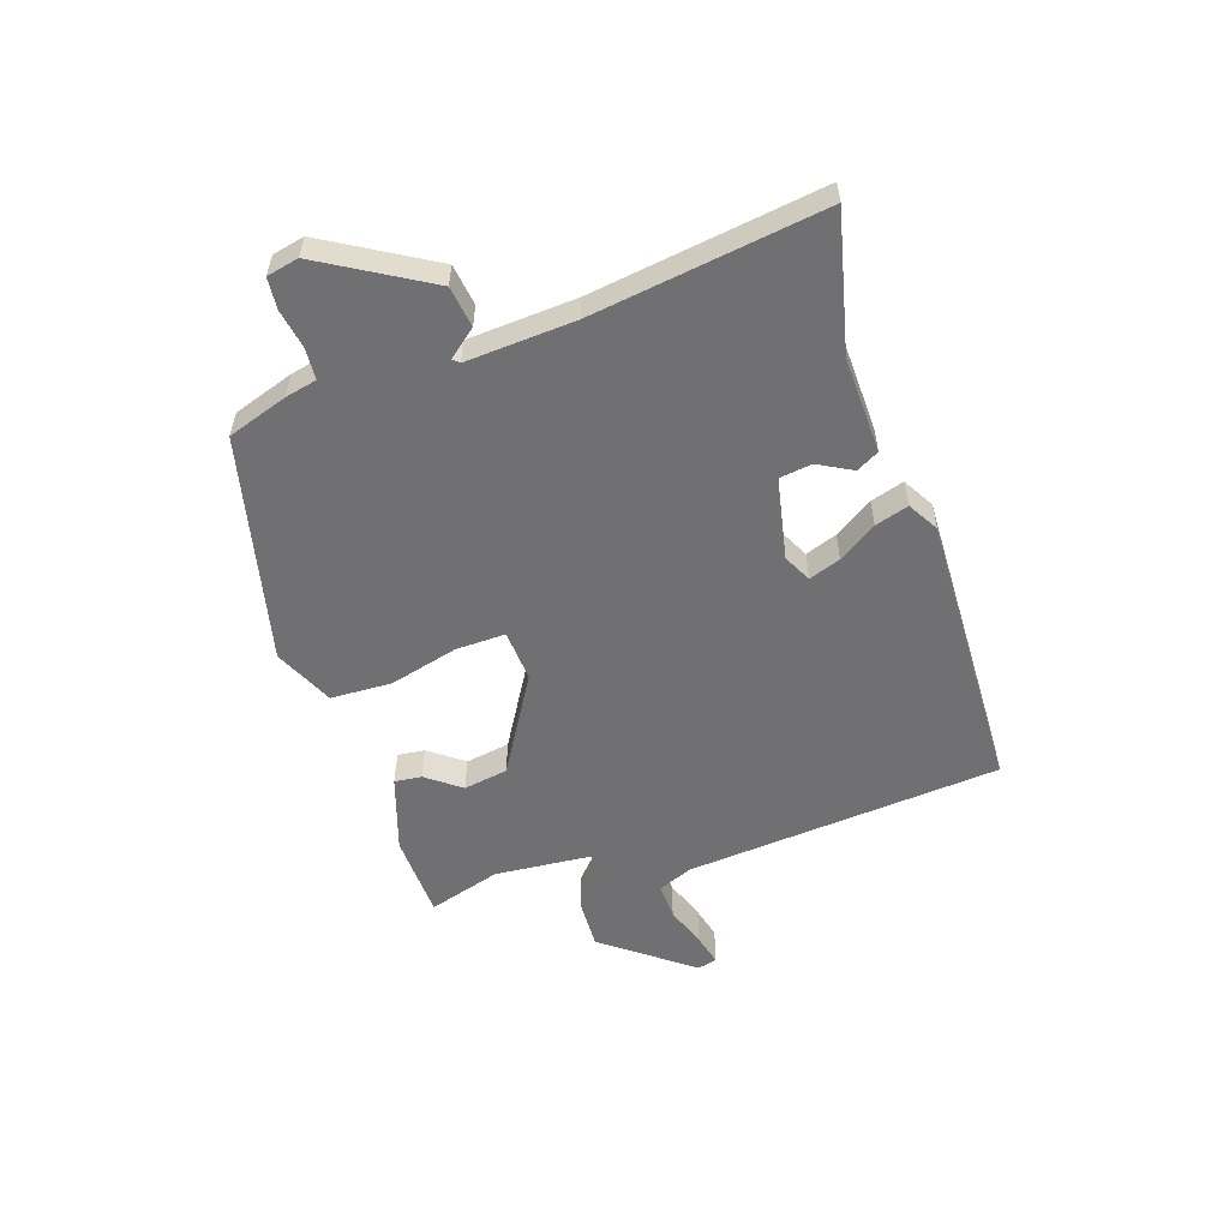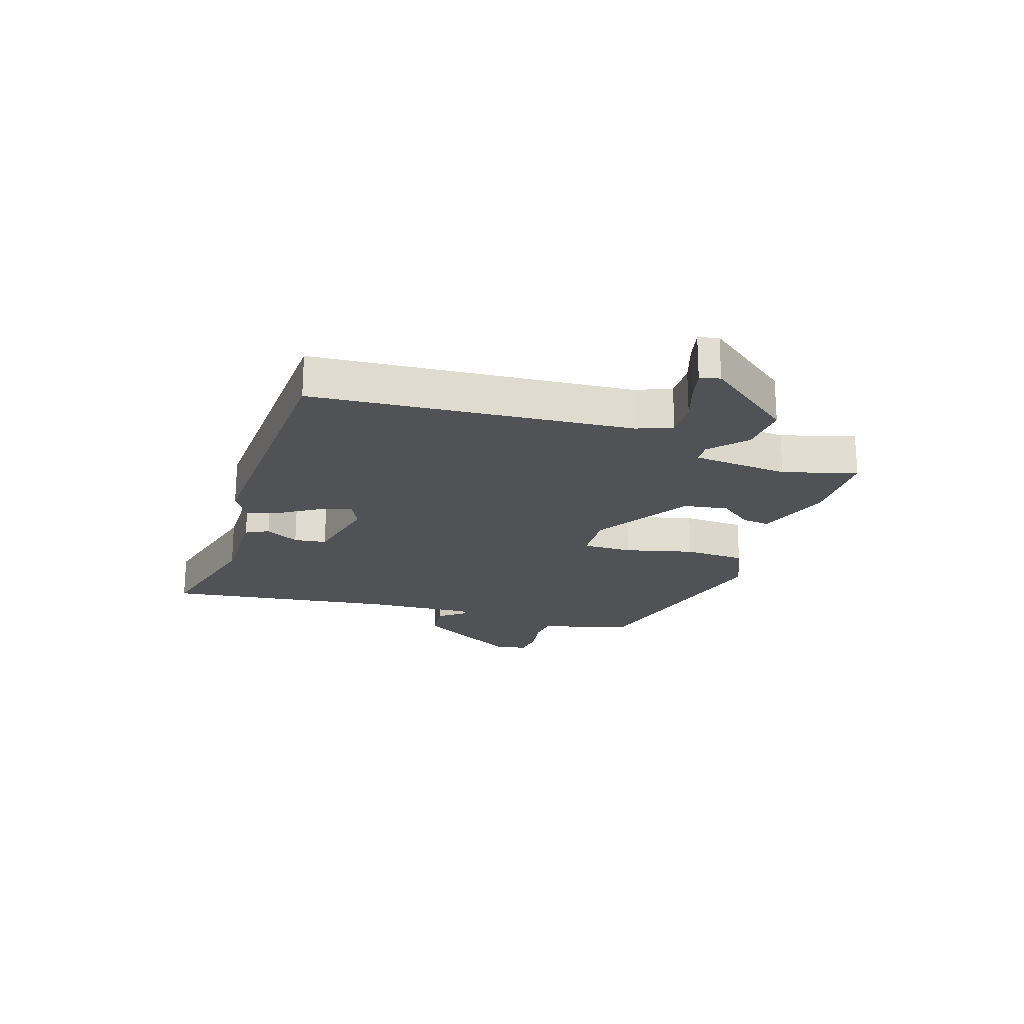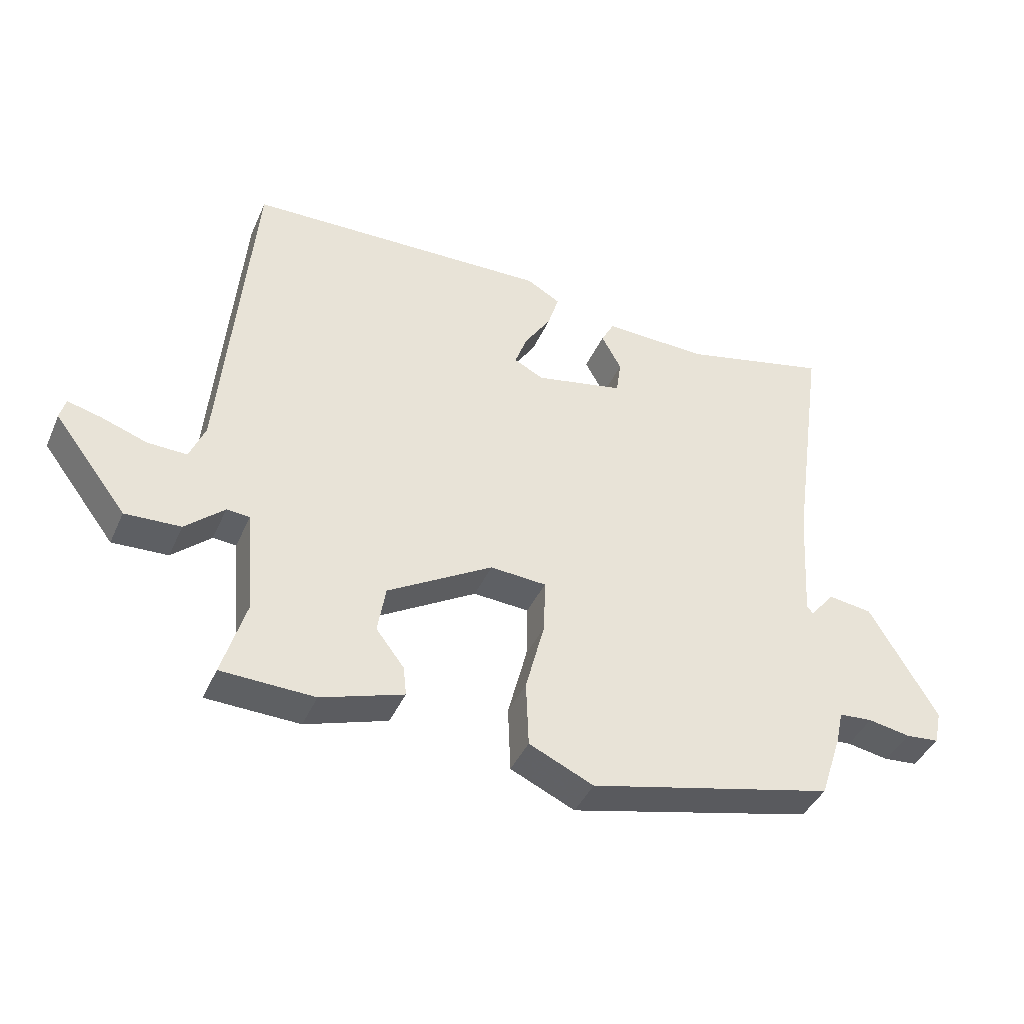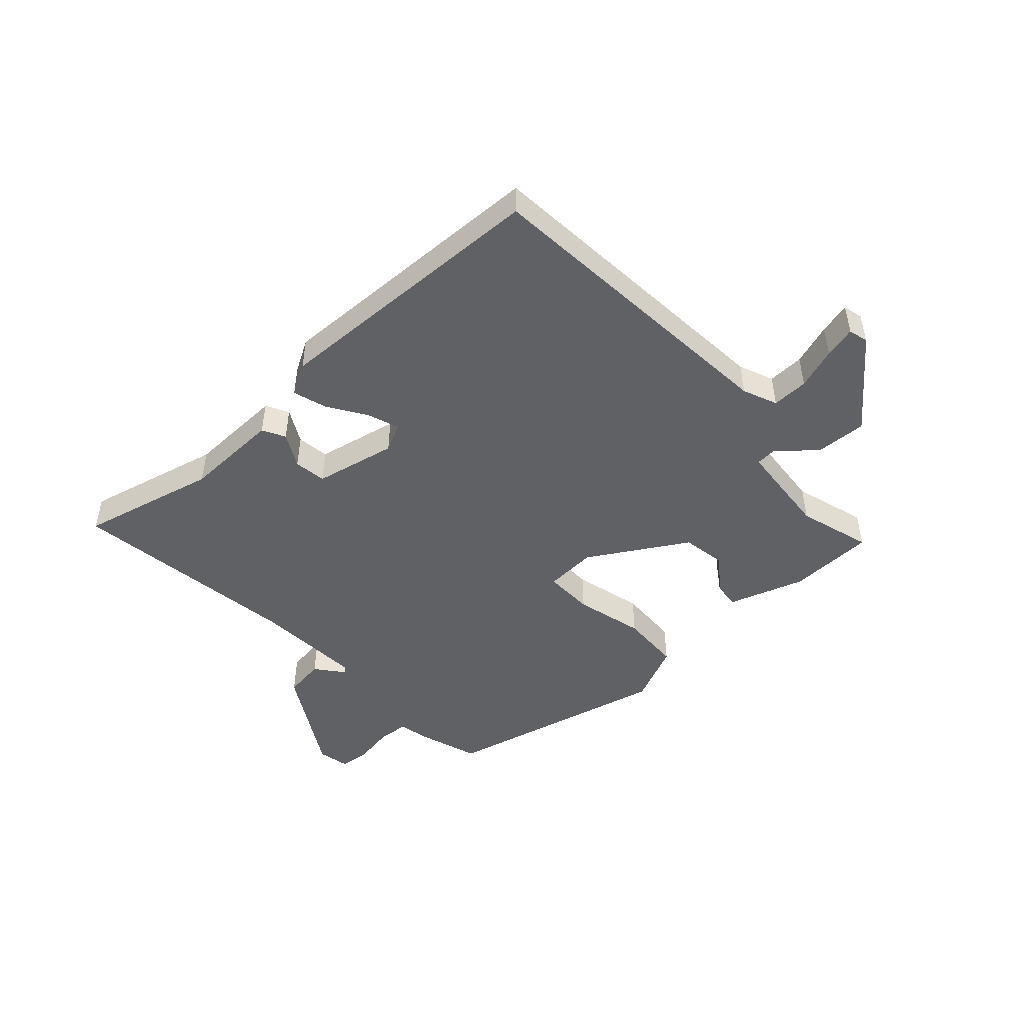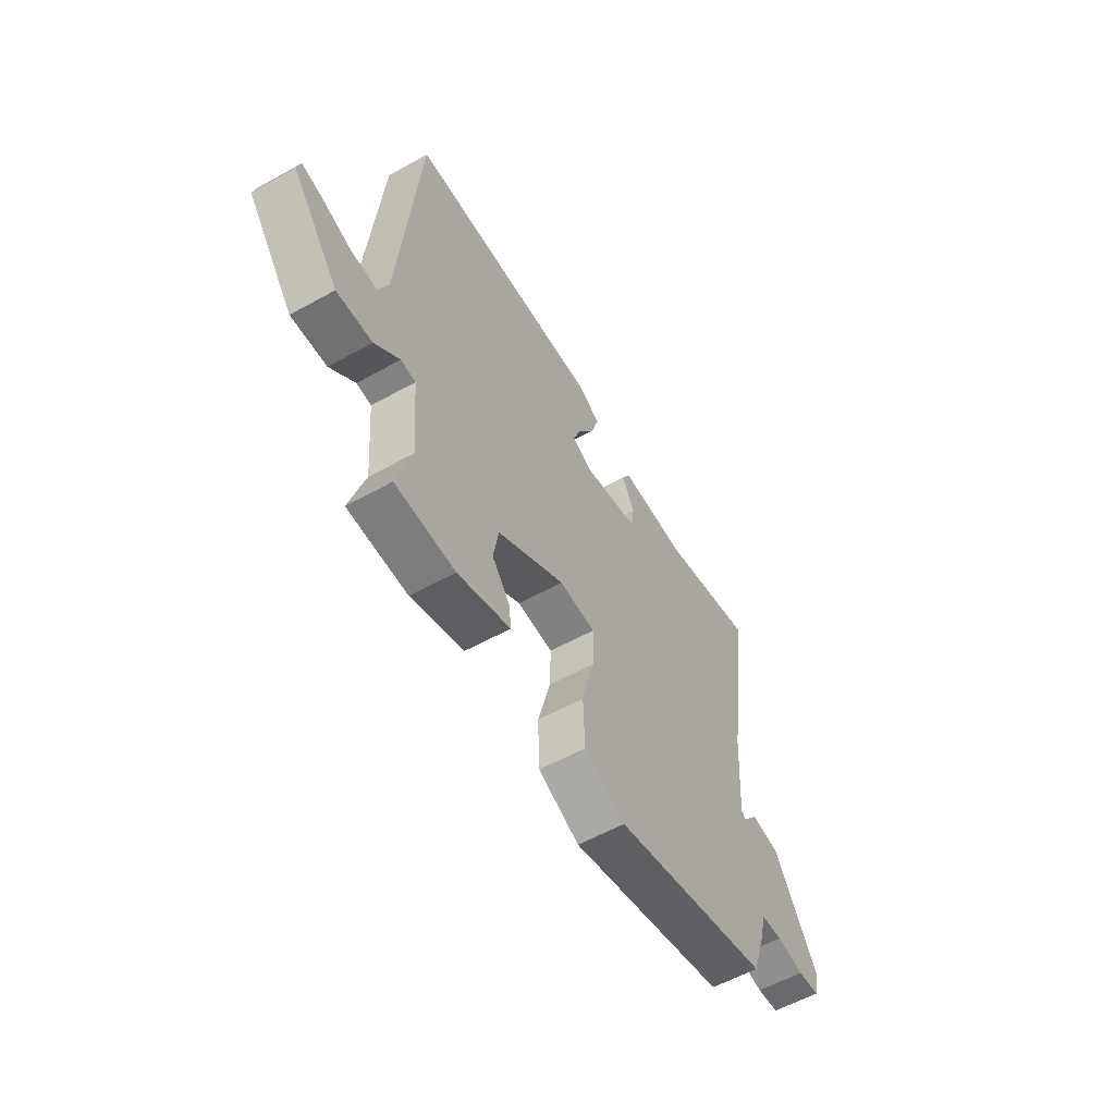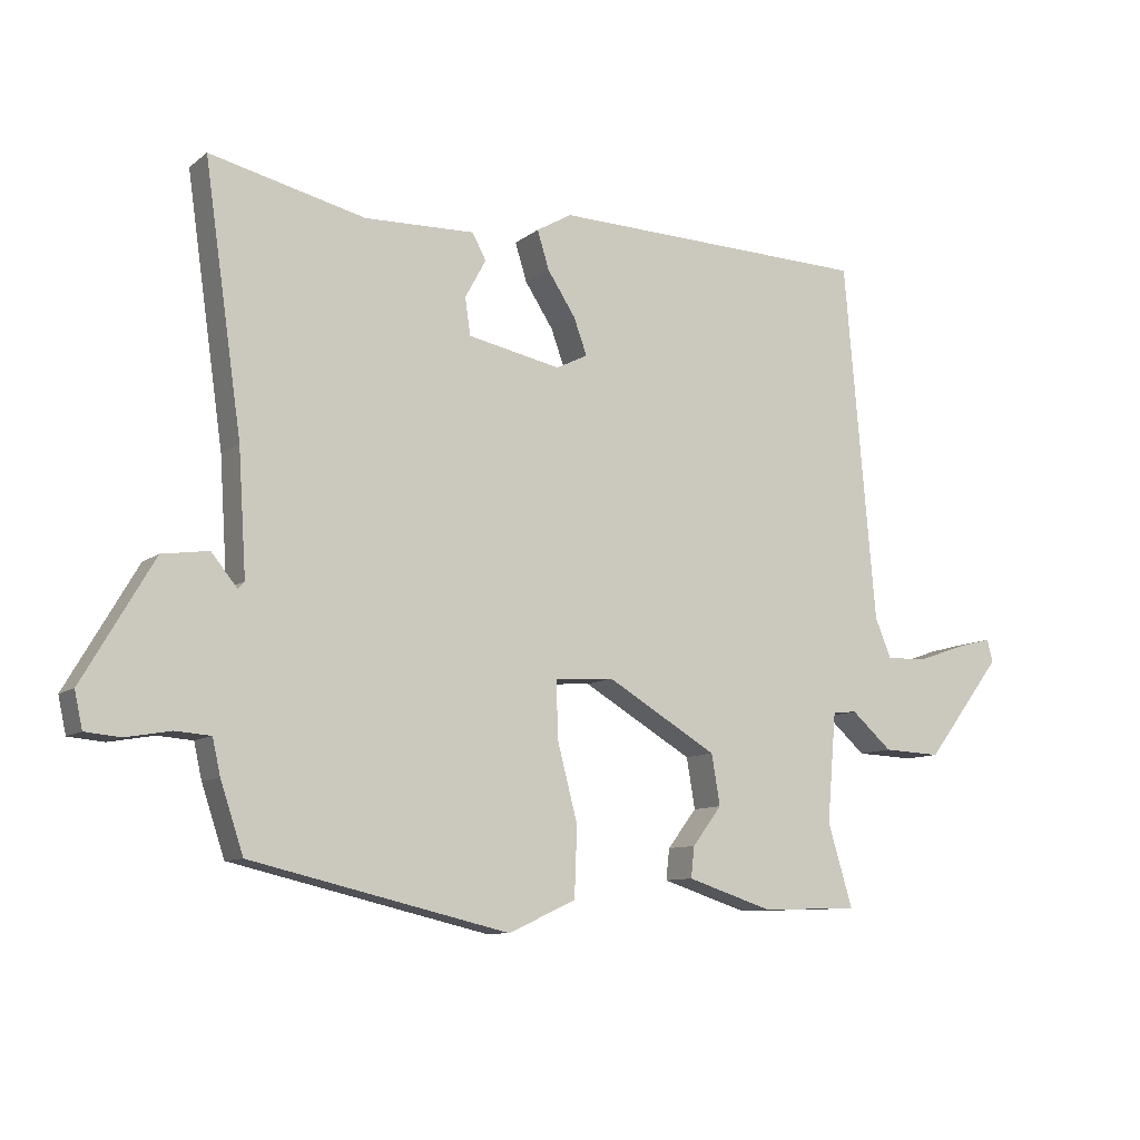
<metadata>
{"format":"obj","ext":"obj","renderer":"f3d","projection":"perspective","resolution":1024,"background":"white","views":[{"elev":-55.0,"azim":-71.6,"up":"+Y"},{"elev":-20.8,"azim":71.3,"up":"+Y"},{"elev":-41.5,"azim":157.4,"up":"+Z"},{"elev":-47.8,"azim":42.2,"up":"+Y"},{"elev":-57.4,"azim":120.0,"up":"+Z"},{"elev":-9.7,"azim":-28.8,"up":"+Z"}]}
</metadata>
<code>
v -0.478 0.07 -0.448
v -0.513 0.07 -0.343
v -0.525 0.07 -0.289
v -0.579 0.07 -0.285
v -0.647 0.07 -0.297
v -0.701 0.07 -0.292
v -0.713 0.07 -0.237
v -0.605 0.07 -0.053
v -0.534 0.07 -0.043
v -0.495 0.07 -0.091
v -0.485 0.07 -0.08
v -0.497 0.07 0.107
v -0.554 0.07 0.507
v -0.317 0.07 0.451
v -0.149 0.07 0.456
v -0.128 0.07 0.417
v -0.16 0.07 0.358
v -0.152 0.07 0.302
v -0.01 0.07 0.273
v 0.038 0.07 0.297
v 0.018 0.07 0.352
v -0.025 0.07 0.418
v -0.043 0.07 0.476
v 0.011 0.07 0.507
v 0.501 0.07 0.493
v 0.549 0.07 -0.055
v 0.574 0.07 -0.115
v 0.637 0.07 -0.113
v 0.709 0.07 -0.088
v 0.764 0.07 -0.074
v 0.773 0.07 -0.108
v 0.656 0.07 -0.261
v 0.567 0.07 -0.257
v 0.505 0.07 -0.202
v 0.468 0.07 -0.205
v 0.454 0.07 -0.372
v 0.492 0.07 -0.498
v 0.343 0.07 -0.503
v 0.211 0.07 -0.46
v 0.216 0.07 -0.413
v 0.261 0.07 -0.354
v 0.248 0.07 -0.277
v 0.079 0.07 -0.177
v -0.011 0.07 -0.183
v -0.009 0.07 -0.269
v 0.022 0.07 -0.388
v 0.018 0.07 -0.494
v -0.085 0.07 -0.541
v -0.478 0 -0.448
v -0.513 0 -0.343
v -0.525 0 -0.289
v -0.579 0 -0.285
v -0.647 0 -0.297
v -0.701 0 -0.292
v -0.713 0 -0.237
v -0.605 0 -0.053
v -0.534 0 -0.043
v -0.495 0 -0.091
v -0.485 0 -0.08
v -0.497 0 0.107
v -0.554 0 0.507
v -0.317 0 0.451
v -0.149 0 0.456
v -0.128 0 0.417
v -0.16 0 0.358
v -0.152 0 0.302
v -0.01 0 0.273
v 0.038 0 0.297
v 0.018 0 0.352
v -0.025 0 0.418
v -0.043 0 0.476
v 0.011 0 0.507
v 0.501 0 0.493
v 0.549 0 -0.055
v 0.574 0 -0.115
v 0.637 0 -0.113
v 0.709 0 -0.088
v 0.764 0 -0.074
v 0.773 0 -0.108
v 0.656 0 -0.261
v 0.567 0 -0.257
v 0.505 0 -0.202
v 0.468 0 -0.205
v 0.454 0 -0.372
v 0.492 0 -0.498
v 0.343 0 -0.503
v 0.211 0 -0.46
v 0.216 0 -0.413
v 0.261 0 -0.354
v 0.248 0 -0.277
v 0.079 0 -0.177
v -0.011 0 -0.183
v -0.009 0 -0.269
v 0.022 0 -0.388
v 0.018 0 -0.494
v -0.085 0 -0.541
f 45 46 47 48
f 44 45 48 1
f 38 39 40 41
f 36 37 38 41
f 35 36 41 42
f 31 32 33 34
f 31 34 35
f 28 29 30 31
f 28 31 35
f 27 28 35 42
f 23 24 25 26
f 21 22 23 26
f 20 21 26 27
f 19 20 27 42
f 14 15 16 17
f 12 13 14 17
f 11 12 17 18
f 7 8 9 10
f 5 6 7 10
f 4 5 10 11
f 3 4 11 18
f 44 1 2 3
f 18 19 42 43
f 18 43 44
f 3 18 44
f 96 95 94 93
f 49 96 93 92
f 89 88 87 86
f 89 86 85 84
f 90 89 84 83
f 82 81 80 79
f 83 82 79
f 79 78 77 76
f 83 79 76
f 90 83 76 75
f 74 73 72 71
f 74 71 70 69
f 75 74 69 68
f 90 75 68 67
f 65 64 63 62
f 65 62 61 60
f 66 65 60 59
f 58 57 56 55
f 58 55 54 53
f 59 58 53 52
f 66 59 52 51
f 51 50 49 92
f 91 90 67 66
f 92 91 66
f 92 66 51
f 1 49 50 2
f 2 50 51 3
f 3 51 52 4
f 4 52 53 5
f 5 53 54 6
f 6 54 55 7
f 7 55 56 8
f 8 56 57 9
f 9 57 58 10
f 10 58 59 11
f 11 59 60 12
f 12 60 61 13
f 13 61 62 14
f 14 62 63 15
f 15 63 64 16
f 16 64 65 17
f 17 65 66 18
f 18 66 67 19
f 19 67 68 20
f 20 68 69 21
f 21 69 70 22
f 22 70 71 23
f 23 71 72 24
f 24 72 73 25
f 25 73 74 26
f 26 74 75 27
f 27 75 76 28
f 28 76 77 29
f 29 77 78 30
f 30 78 79 31
f 31 79 80 32
f 32 80 81 33
f 33 81 82 34
f 34 82 83 35
f 35 83 84 36
f 36 84 85 37
f 37 85 86 38
f 38 86 87 39
f 39 87 88 40
f 40 88 89 41
f 41 89 90 42
f 42 90 91 43
f 43 91 92 44
f 44 92 93 45
f 45 93 94 46
f 46 94 95 47
f 47 95 96 48
f 48 96 49 1

</code>
